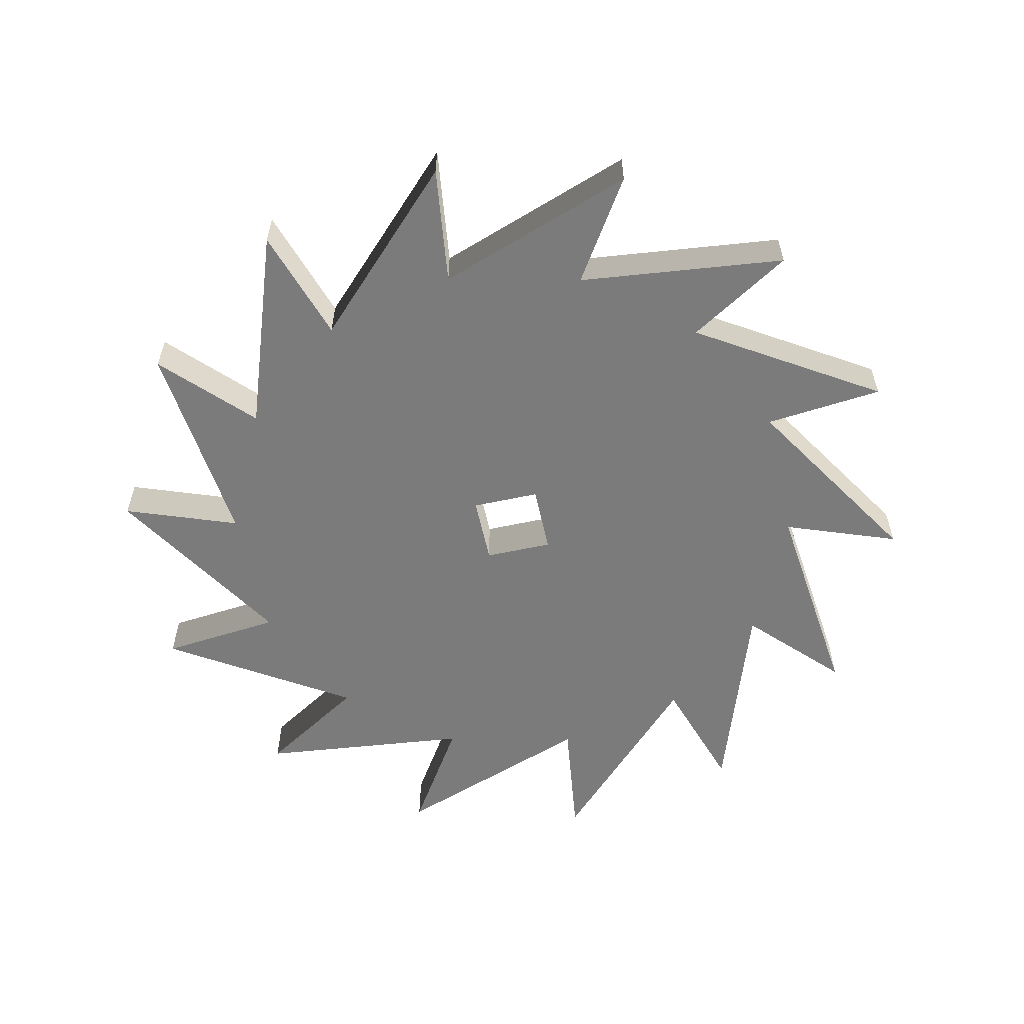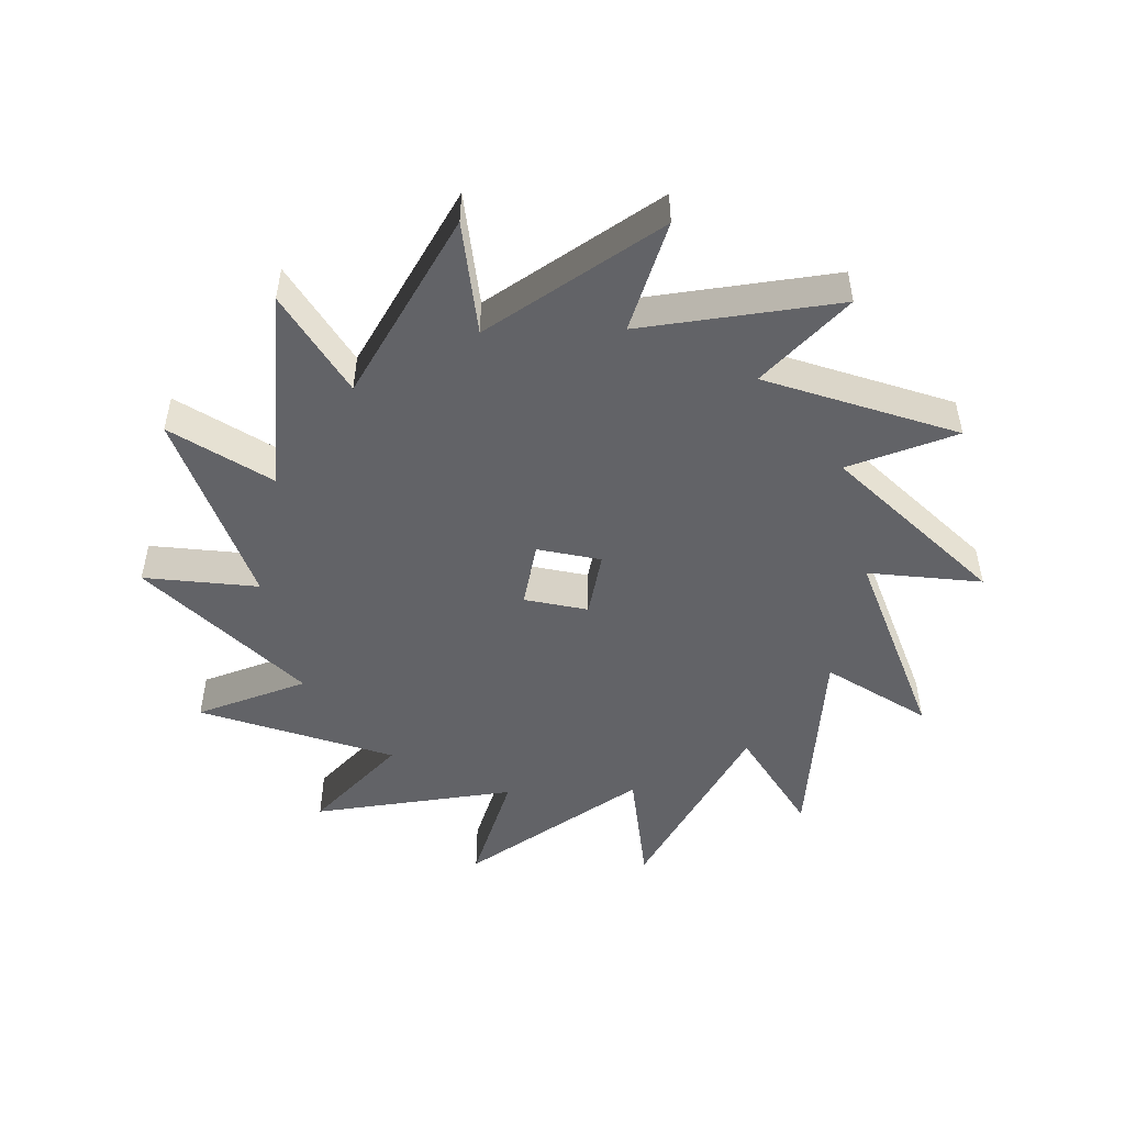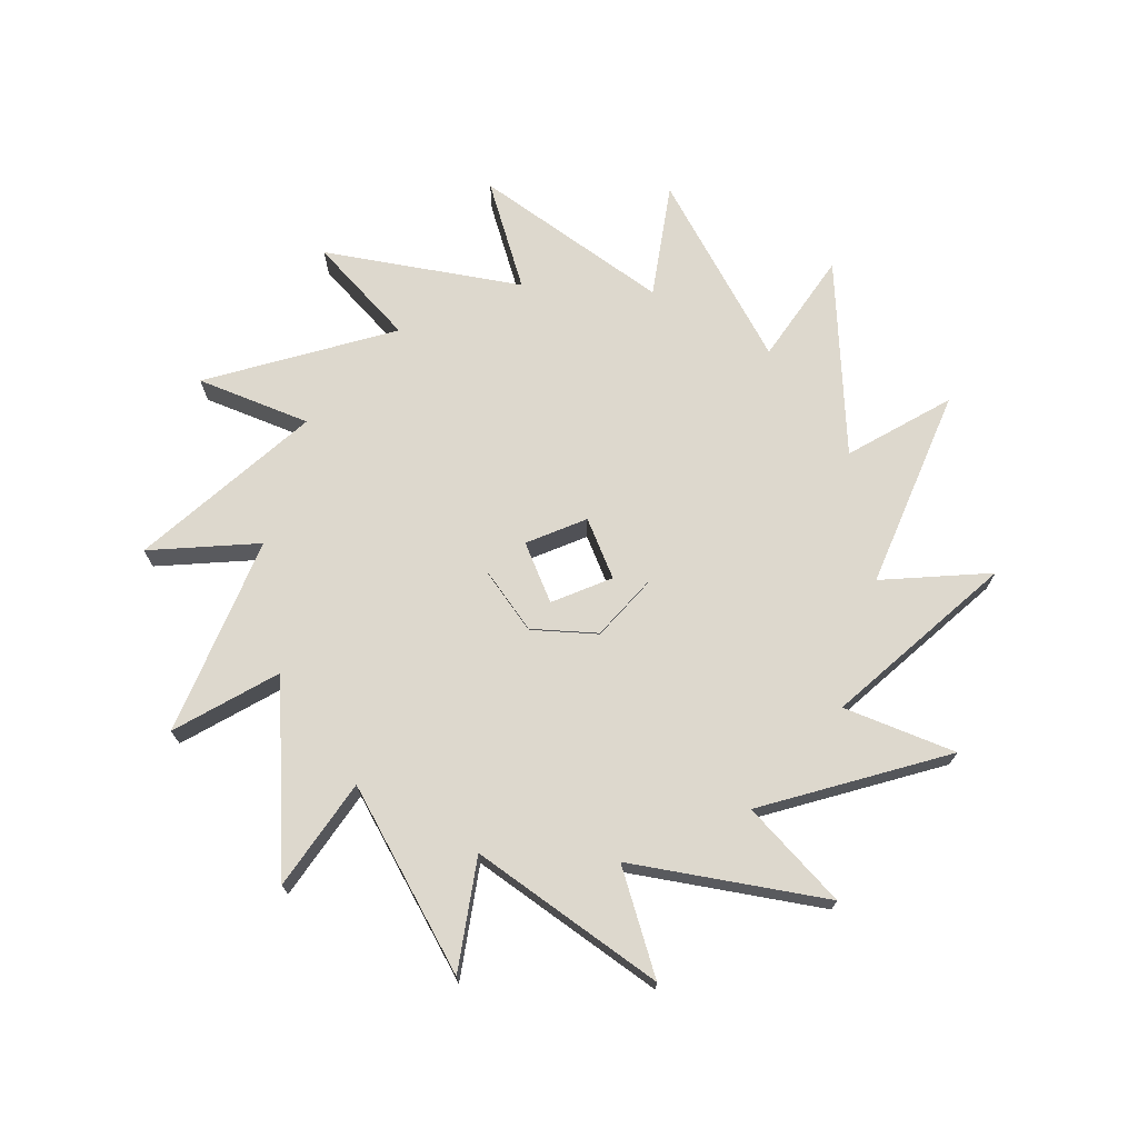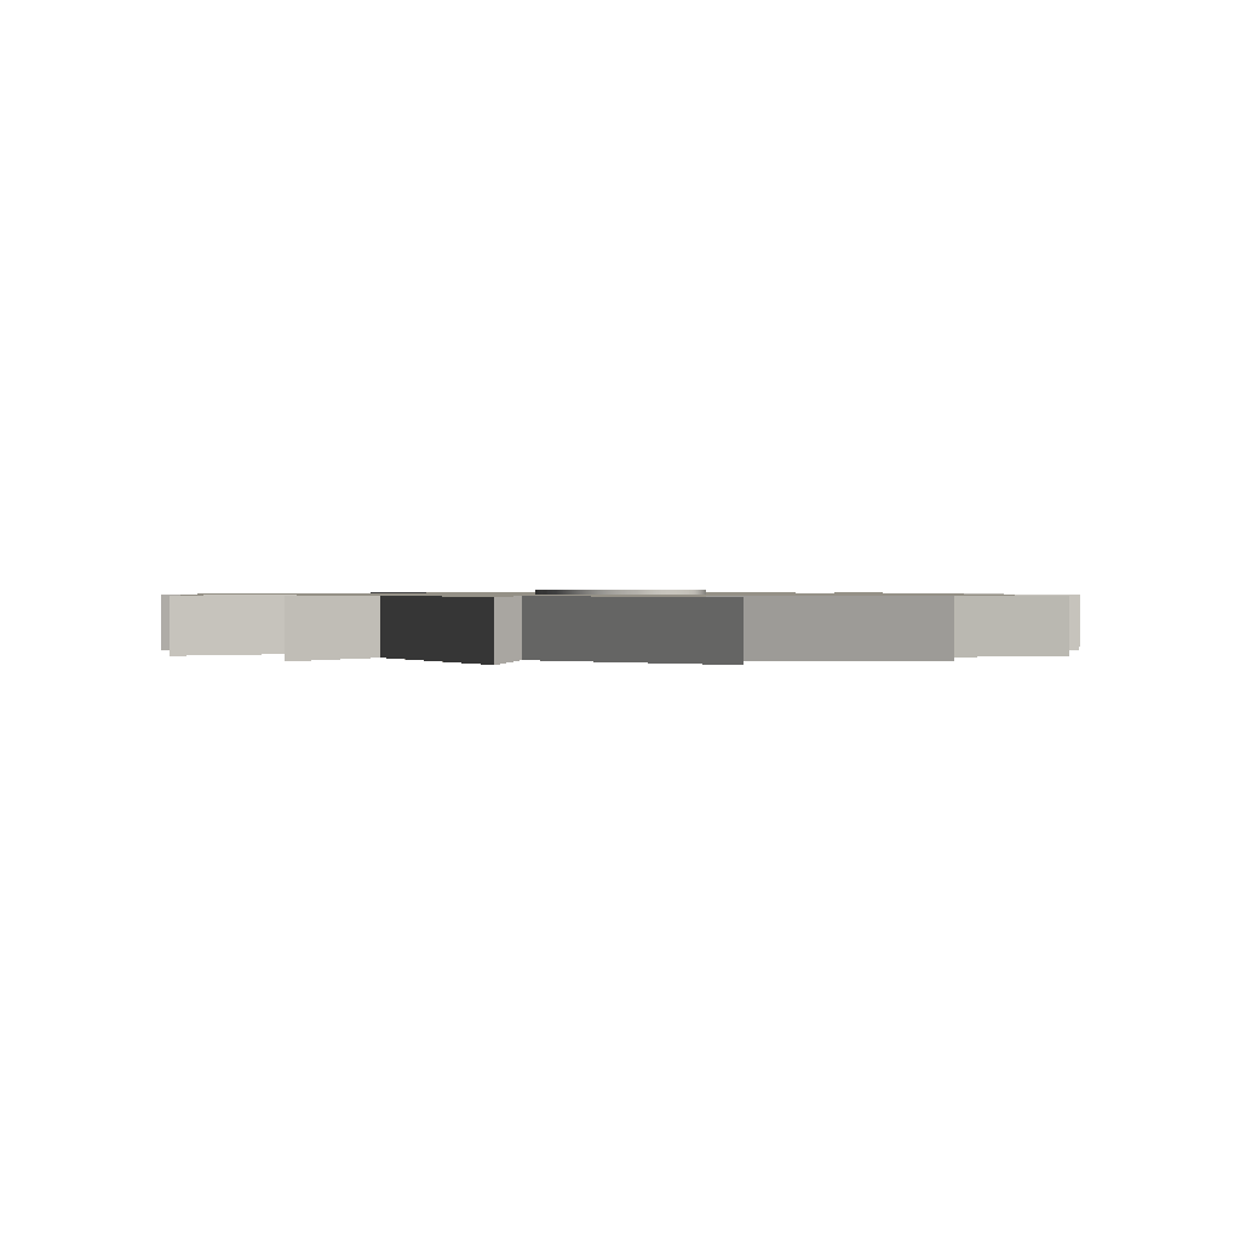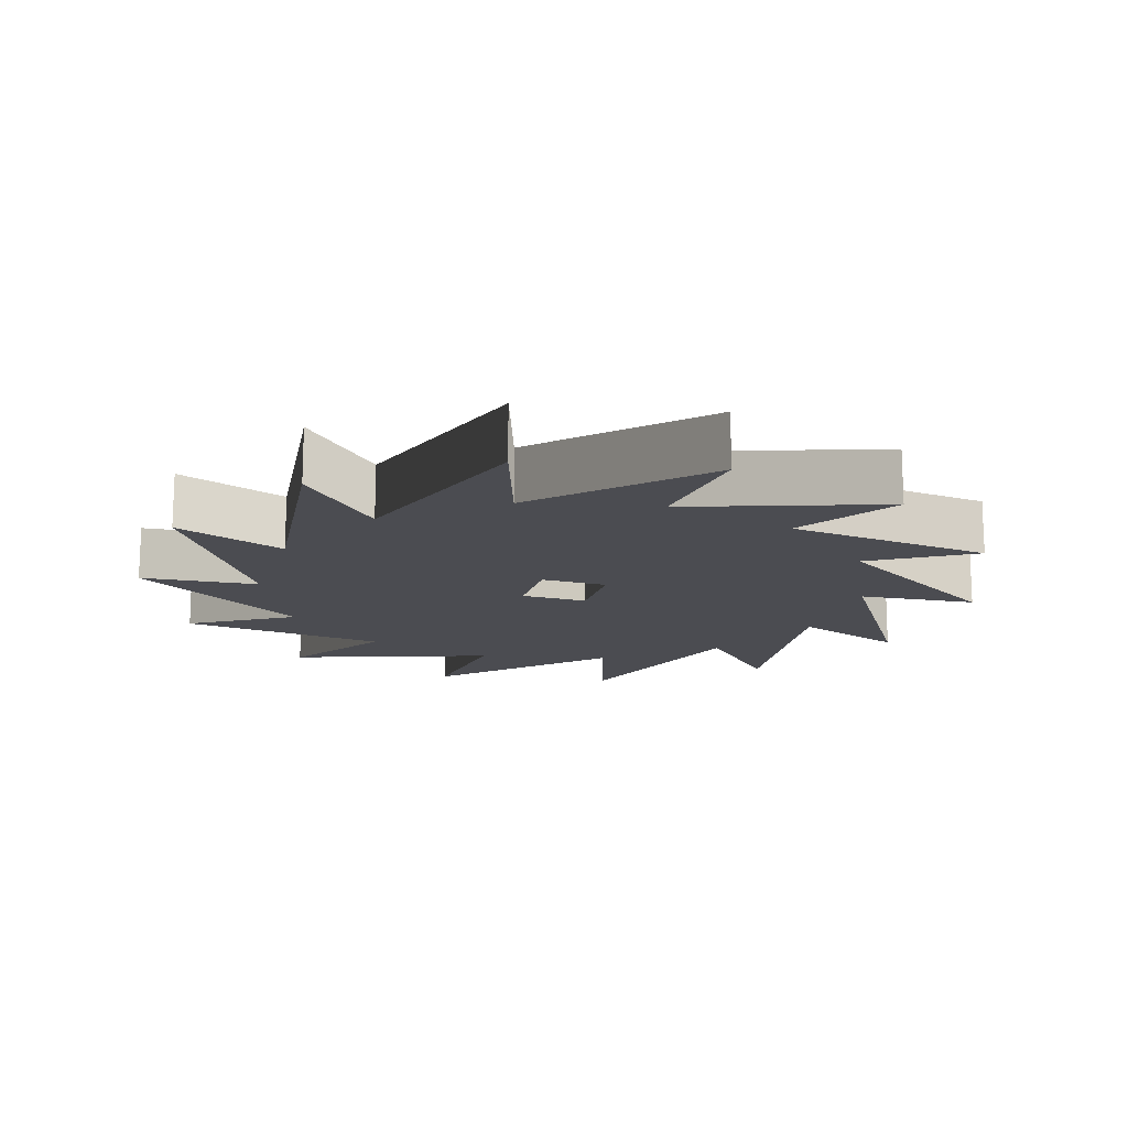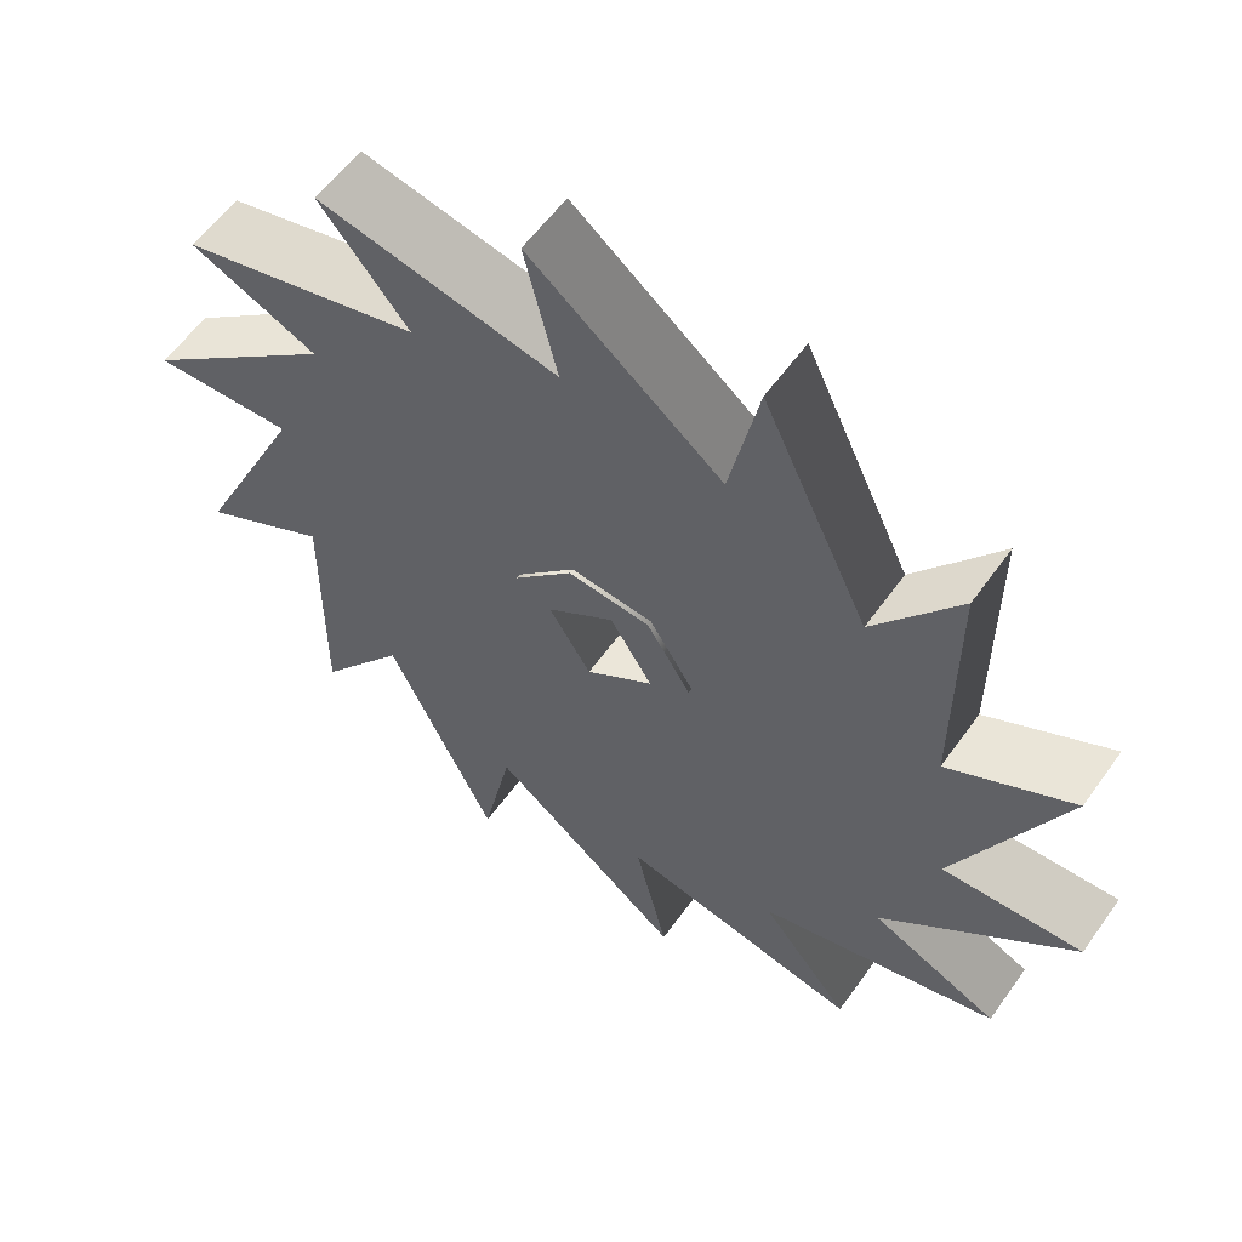
<metadata>
{"format":"obj","ext":"obj","renderer":"f3d","projection":"perspective","resolution":1024,"background":"white","views":[{"elev":-58.4,"azim":44.5,"up":"+Z"},{"elev":-51.0,"azim":20.9,"up":"+Z"},{"elev":72.1,"azim":-80.0,"up":"+Z"},{"elev":0.9,"azim":-55.8,"up":"+Z"},{"elev":-15.4,"azim":14.7,"up":"+Z"},{"elev":57.3,"azim":35.0,"up":"+Y"}]}
</metadata>
<code>
g Face_1
v 0.2235 -0.2299 -0.1253
v 0.225 -0.236 -0.1253
v 0.2342 -0.2324 -0.1253
v 0.2303 -0.2276 -0.1253
v 0.2409 -0.2252 -0.1253
v 0.2353 -0.2225 -0.1253
v 0.2439 -0.2157 -0.1253
v 0.2376 -0.2158 -0.1253
v 0.2424 -0.206 -0.1253
v 0.2369 -0.2087 -0.1253
v 0.2369 -0.1978 -0.1253
v 0.2331 -0.2027 -0.1253
v 0.2284 -0.1928 -0.1253
v 0.227 -0.1989 -0.1253
v 0.2185 -0.192 -0.1253
v 0.22 -0.1981 -0.1253
v 0.2093 -0.1956 -0.1253
v 0.2132 -0.2004 -0.1253
v 0.2026 -0.2028 -0.1253
v 0.2082 -0.2055 -0.1253
v 0.1996 -0.2123 -0.1253
v 0.2059 -0.2122 -0.1253
v 0.2011 -0.222 -0.1253
v 0.2066 -0.2193 -0.1253
v 0.2066 -0.2302 -0.1253
v 0.2104 -0.2253 -0.1253
v 0.2151 -0.2352 -0.1253
v 0.2165 -0.2291 -0.1253
v 0.2181 -0.2163 -0.1253
v 0.2213 -0.2182 -0.1253
v 0.2248 -0.217 -0.1253
v 0.226 -0.2135 -0.1253
v 0.224 -0.2104 -0.1253
v 0.2203 -0.21 -0.1253
v 0.2177 -0.2126 -0.1253
f 33 12 14
f 34 14 16
f 34 16 18
f 34 33 14
f 32 12 33
f 32 10 12
f 32 8 10
f 35 18 20
f 35 34 18
f 22 35 20
f 6 32 31
f 6 8 32
f 24 29 35
f 24 35 22
f 4 6 31
f 26 29 24
f 1 31 30
f 1 4 31
f 28 29 26
f 28 1 30
f 28 30 29
f 1 3 4
f 4 5 6
f 6 7 8
f 8 9 10
f 10 11 12
f 12 13 14
f 14 15 16
f 16 17 18
f 18 19 20
f 20 21 22
f 22 23 24
f 24 25 26
f 26 27 28
f 28 2 1
g Face_2
v 0.2303 -0.2276 -0.128
v 0.2342 -0.2324 -0.128
v 0.2409 -0.2252 -0.128
v 0.2353 -0.2225 -0.128
v 0.2439 -0.2157 -0.128
v 0.2376 -0.2158 -0.128
v 0.2424 -0.206 -0.128
v 0.2369 -0.2087 -0.128
v 0.2369 -0.1978 -0.128
v 0.2331 -0.2027 -0.128
v 0.2284 -0.1928 -0.128
v 0.227 -0.1989 -0.128
v 0.2185 -0.192 -0.128
v 0.22 -0.1981 -0.128
v 0.2093 -0.1956 -0.128
v 0.2132 -0.2004 -0.128
v 0.2026 -0.2028 -0.128
v 0.2082 -0.2055 -0.128
v 0.1996 -0.2123 -0.128
v 0.2059 -0.2122 -0.128
v 0.2011 -0.222 -0.128
v 0.2066 -0.2193 -0.128
v 0.2066 -0.2302 -0.128
v 0.2104 -0.2253 -0.128
v 0.2151 -0.2352 -0.128
v 0.2165 -0.2291 -0.128
v 0.225 -0.236 -0.128
v 0.2235 -0.2299 -0.128
v 0.2242 -0.2146 -0.128
v 0.2223 -0.2116 -0.128
v 0.2212 -0.2164 -0.128
v 0.2193 -0.2134 -0.128
f 65 49 47
f 65 51 49
f 65 47 45
f 64 43 41
f 64 65 45
f 64 45 43
f 67 53 51
f 67 51 65
f 55 53 67
f 39 64 41
f 57 55 67
f 36 66 64
f 36 64 39
f 59 67 66
f 59 57 67
f 63 66 36
f 61 59 66
f 61 66 63
f 36 39 38
f 39 41 40
f 41 43 42
f 43 45 44
f 45 47 46
f 47 49 48
f 49 51 50
f 51 53 52
f 53 55 54
f 55 57 56
f 57 59 58
f 59 61 60
f 61 63 62
f 63 36 37
g Face_3
v 0.2303 -0.2276 -0.128
v 0.2303 -0.2276 -0.1253
v 0.2342 -0.2324 -0.128
v 0.2342 -0.2324 -0.1253
f 71 68 69
f 71 70 68
g Face_4
v 0.2409 -0.2252 -0.128
v 0.2409 -0.2252 -0.1253
v 0.2303 -0.2276 -0.128
v 0.2303 -0.2276 -0.1253
f 75 72 73
f 75 74 72
g Face_5
v 0.2353 -0.2225 -0.128
v 0.2353 -0.2225 -0.1253
v 0.2409 -0.2252 -0.128
v 0.2409 -0.2252 -0.1253
f 79 76 77
f 79 78 76
g Face_6
v 0.2439 -0.2157 -0.128
v 0.2439 -0.2157 -0.1253
v 0.2353 -0.2225 -0.128
v 0.2353 -0.2225 -0.1253
f 83 80 81
f 83 82 80
g Face_7
v 0.2376 -0.2158 -0.128
v 0.2376 -0.2158 -0.1253
v 0.2439 -0.2157 -0.128
v 0.2439 -0.2157 -0.1253
f 87 84 85
f 87 86 84
g Face_8
v 0.2424 -0.206 -0.128
v 0.2424 -0.206 -0.1253
v 0.2376 -0.2158 -0.128
v 0.2376 -0.2158 -0.1253
f 91 88 89
f 91 90 88
g Face_9
v 0.2369 -0.2087 -0.128
v 0.2369 -0.2087 -0.1253
v 0.2424 -0.206 -0.128
v 0.2424 -0.206 -0.1253
f 95 92 93
f 95 94 92
g Face_10
v 0.2369 -0.1978 -0.128
v 0.2369 -0.1978 -0.1253
v 0.2369 -0.2087 -0.128
v 0.2369 -0.2087 -0.1253
f 99 96 97
f 99 98 96
g Face_11
v 0.2331 -0.2027 -0.128
v 0.2331 -0.2027 -0.1253
v 0.2369 -0.1978 -0.128
v 0.2369 -0.1978 -0.1253
f 103 100 101
f 103 102 100
g Face_12
v 0.2284 -0.1928 -0.128
v 0.2284 -0.1928 -0.1253
v 0.2331 -0.2027 -0.128
v 0.2331 -0.2027 -0.1253
f 107 104 105
f 107 106 104
g Face_13
v 0.227 -0.1989 -0.128
v 0.227 -0.1989 -0.1253
v 0.2284 -0.1928 -0.128
v 0.2284 -0.1928 -0.1253
f 111 108 109
f 111 110 108
g Face_14
v 0.2185 -0.192 -0.128
v 0.2185 -0.192 -0.1253
v 0.227 -0.1989 -0.128
v 0.227 -0.1989 -0.1253
f 115 112 113
f 115 114 112
g Face_15
v 0.22 -0.1981 -0.128
v 0.22 -0.1981 -0.1253
v 0.2185 -0.192 -0.128
v 0.2185 -0.192 -0.1253
f 119 116 117
f 119 118 116
g Face_16
v 0.2093 -0.1956 -0.128
v 0.2093 -0.1956 -0.1253
v 0.22 -0.1981 -0.128
v 0.22 -0.1981 -0.1253
f 123 120 121
f 123 122 120
g Face_17
v 0.2132 -0.2004 -0.128
v 0.2132 -0.2004 -0.1253
v 0.2093 -0.1956 -0.128
v 0.2093 -0.1956 -0.1253
f 127 124 125
f 127 126 124
g Face_18
v 0.2026 -0.2028 -0.128
v 0.2026 -0.2028 -0.1253
v 0.2132 -0.2004 -0.128
v 0.2132 -0.2004 -0.1253
f 131 128 129
f 131 130 128
g Face_19
v 0.2082 -0.2055 -0.128
v 0.2082 -0.2055 -0.1253
v 0.2026 -0.2028 -0.128
v 0.2026 -0.2028 -0.1253
f 135 132 133
f 135 134 132
g Face_20
v 0.1996 -0.2123 -0.128
v 0.1996 -0.2123 -0.1253
v 0.2082 -0.2055 -0.128
v 0.2082 -0.2055 -0.1253
f 139 136 137
f 139 138 136
g Face_21
v 0.2059 -0.2122 -0.128
v 0.2059 -0.2122 -0.1253
v 0.1996 -0.2123 -0.128
v 0.1996 -0.2123 -0.1253
f 143 140 141
f 143 142 140
g Face_22
v 0.2011 -0.222 -0.128
v 0.2011 -0.222 -0.1253
v 0.2059 -0.2122 -0.128
v 0.2059 -0.2122 -0.1253
f 147 144 145
f 147 146 144
g Face_23
v 0.2066 -0.2193 -0.128
v 0.2066 -0.2193 -0.1253
v 0.2011 -0.222 -0.128
v 0.2011 -0.222 -0.1253
f 151 148 149
f 151 150 148
g Face_24
v 0.2066 -0.2302 -0.128
v 0.2066 -0.2302 -0.1253
v 0.2066 -0.2193 -0.128
v 0.2066 -0.2193 -0.1253
f 155 152 153
f 155 154 152
g Face_25
v 0.2104 -0.2253 -0.128
v 0.2104 -0.2253 -0.1253
v 0.2066 -0.2302 -0.128
v 0.2066 -0.2302 -0.1253
f 159 156 157
f 159 158 156
g Face_26
v 0.2151 -0.2352 -0.128
v 0.2151 -0.2352 -0.1253
v 0.2104 -0.2253 -0.128
v 0.2104 -0.2253 -0.1253
f 163 160 161
f 163 162 160
g Face_27
v 0.2165 -0.2291 -0.128
v 0.2165 -0.2291 -0.1253
v 0.2151 -0.2352 -0.128
v 0.2151 -0.2352 -0.1253
f 167 164 165
f 167 166 164
g Face_28
v 0.225 -0.236 -0.128
v 0.225 -0.236 -0.1253
v 0.2165 -0.2291 -0.128
v 0.2165 -0.2291 -0.1253
f 171 168 169
f 171 170 168
g Face_29
v 0.2235 -0.2299 -0.128
v 0.2235 -0.2299 -0.1253
v 0.225 -0.236 -0.128
v 0.225 -0.236 -0.1253
f 175 172 173
f 175 174 172
g Face_30
v 0.2342 -0.2324 -0.128
v 0.2342 -0.2324 -0.1253
v 0.2235 -0.2299 -0.128
v 0.2235 -0.2299 -0.1253
f 179 176 177
f 179 178 176
g Face_31
v 0.2181 -0.2163 -0.1251
v 0.2177 -0.2126 -0.1251
v 0.2203 -0.21 -0.1251
v 0.224 -0.2104 -0.1251
v 0.226 -0.2135 -0.1251
v 0.2248 -0.217 -0.1251
v 0.2213 -0.2182 -0.1251
v 0.2193 -0.2134 -0.1251
v 0.2212 -0.2164 -0.1251
v 0.2223 -0.2116 -0.1251
v 0.2242 -0.2146 -0.1251
f 189 183 182
f 190 184 183
f 190 183 189
f 187 182 181
f 187 189 182
f 185 184 190
f 188 185 190
f 180 188 187
f 180 187 181
f 186 188 180
f 186 185 188
g Face_32
v 0.2181 -0.2163 -0.1253
v 0.2213 -0.2182 -0.1253
v 0.2248 -0.217 -0.1253
v 0.226 -0.2135 -0.1253
v 0.224 -0.2104 -0.1253
v 0.2203 -0.21 -0.1253
v 0.2177 -0.2126 -0.1253
v 0.2181 -0.2163 -0.1253
v 0.2181 -0.2163 -0.1251
v 0.2177 -0.2126 -0.1251
v 0.2203 -0.21 -0.1251
v 0.224 -0.2104 -0.1251
v 0.226 -0.2135 -0.1251
v 0.2248 -0.217 -0.1251
v 0.2213 -0.2182 -0.1251
v 0.2181 -0.2163 -0.1251
f 197 198 199
f 197 199 200
f 196 200 201
f 196 197 200
f 195 201 202
f 195 196 201
f 194 202 203
f 194 195 202
f 193 203 204
f 193 194 203
f 192 204 205
f 192 193 204
f 191 205 206
f 191 192 205
g Face_33
v 0.2193 -0.2134 -0.1251
v 0.2212 -0.2164 -0.1251
v 0.2193 -0.2134 -0.128
v 0.2212 -0.2164 -0.128
f 208 209 207
f 208 210 209
g Face_34
v 0.2223 -0.2116 -0.1251
v 0.2193 -0.2134 -0.1251
v 0.2223 -0.2116 -0.128
v 0.2193 -0.2134 -0.128
f 214 211 212
f 214 213 211
g Face_35
v 0.2242 -0.2146 -0.1251
v 0.2223 -0.2116 -0.1251
v 0.2242 -0.2146 -0.128
v 0.2223 -0.2116 -0.128
f 216 217 215
f 216 218 217
g Face_36
v 0.2212 -0.2164 -0.1251
v 0.2242 -0.2146 -0.1251
v 0.2212 -0.2164 -0.128
v 0.2242 -0.2146 -0.128
f 219 222 221
f 219 220 222

</code>
